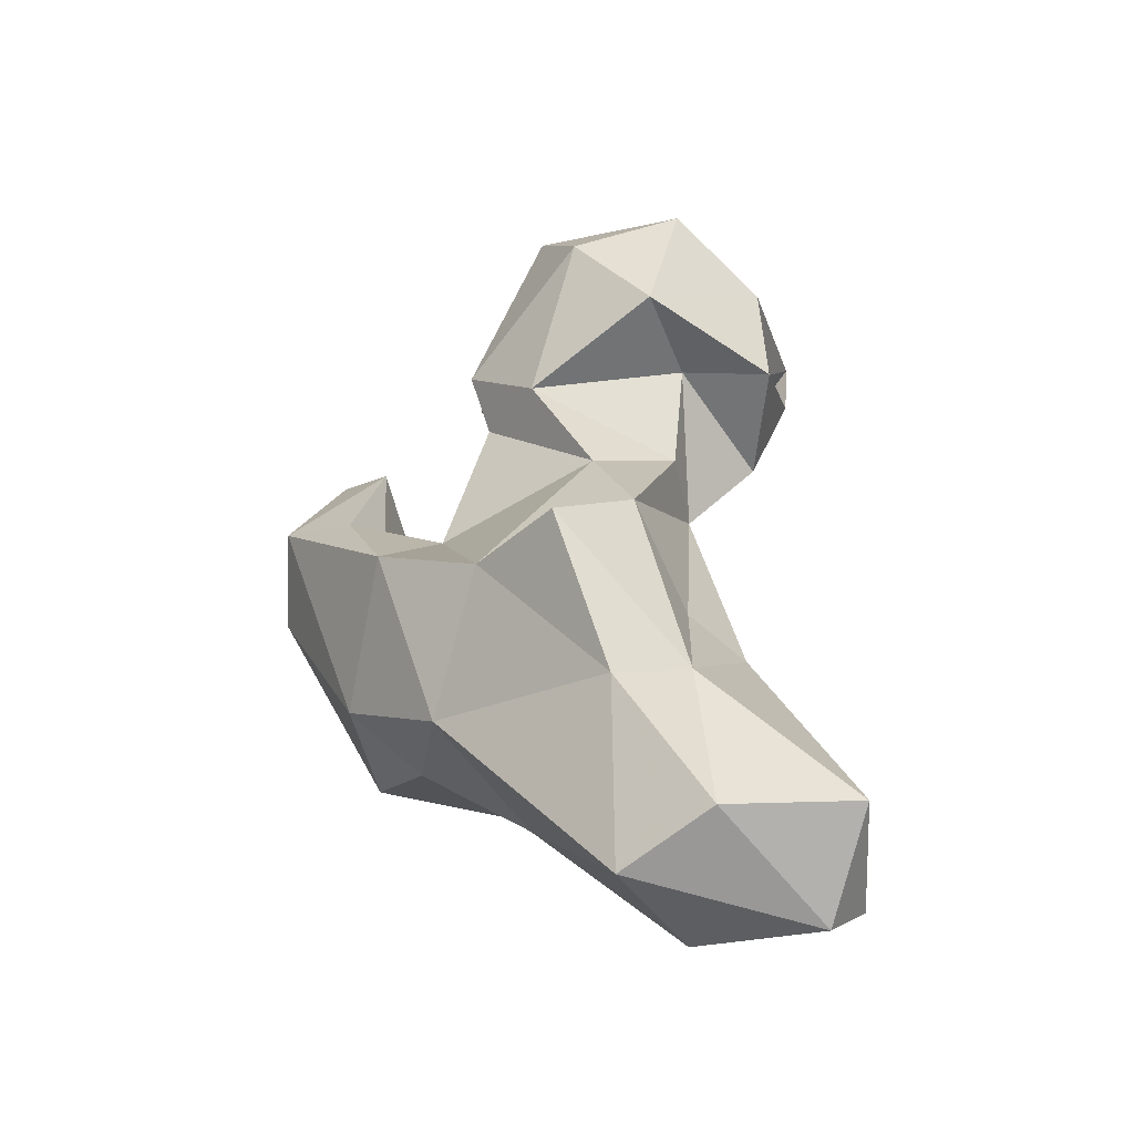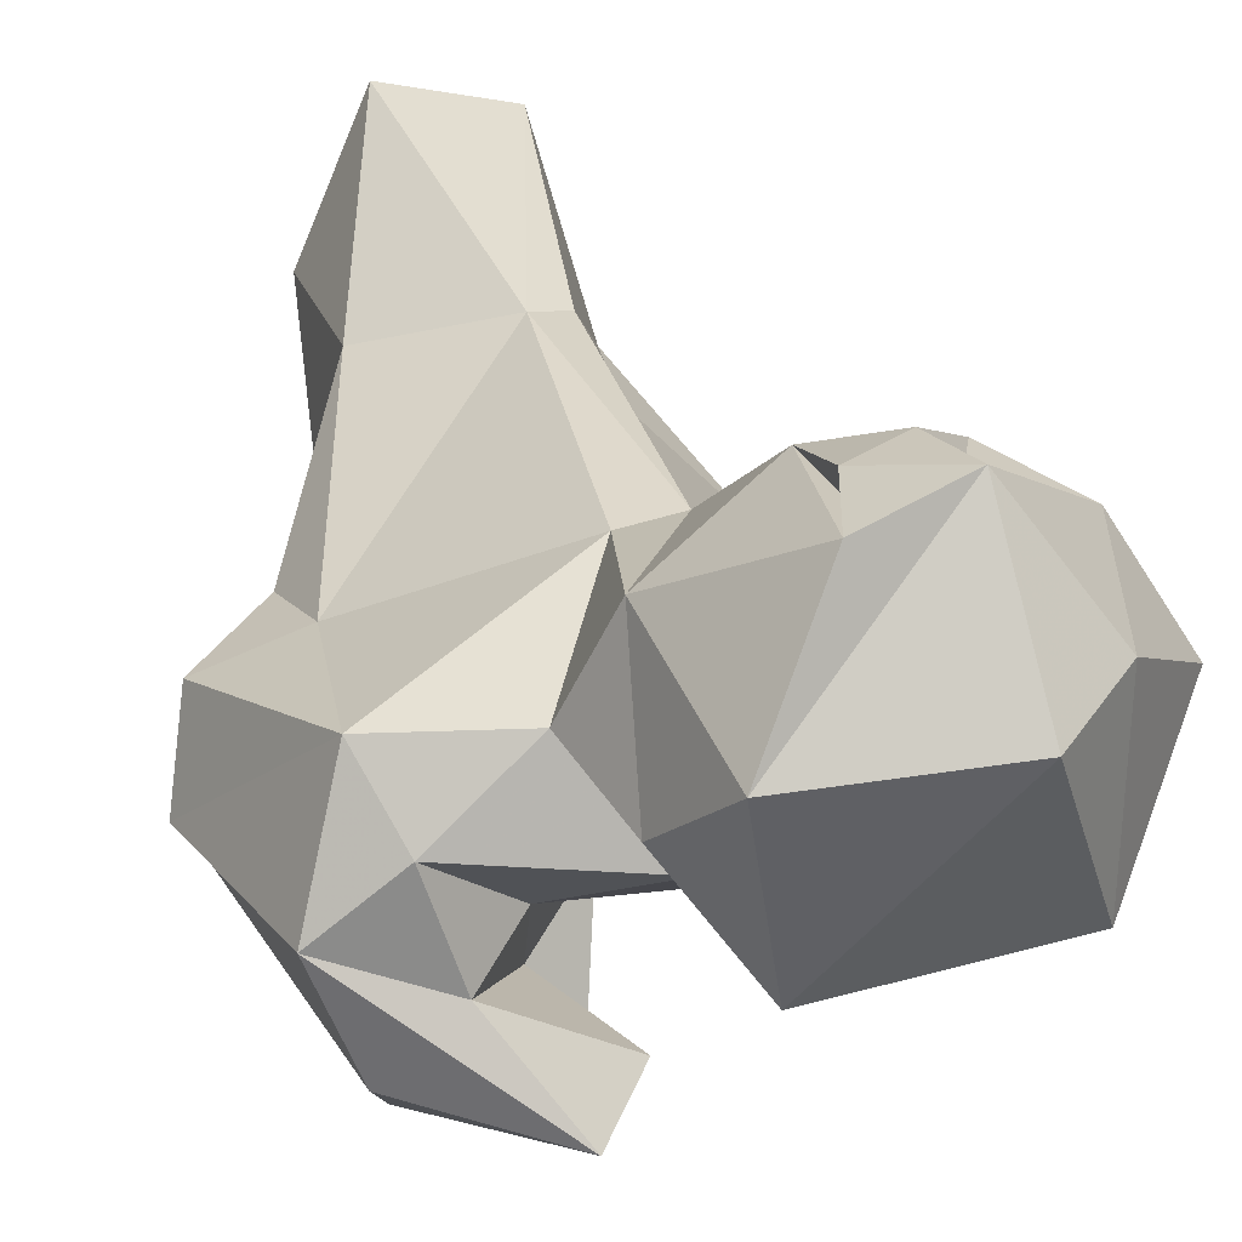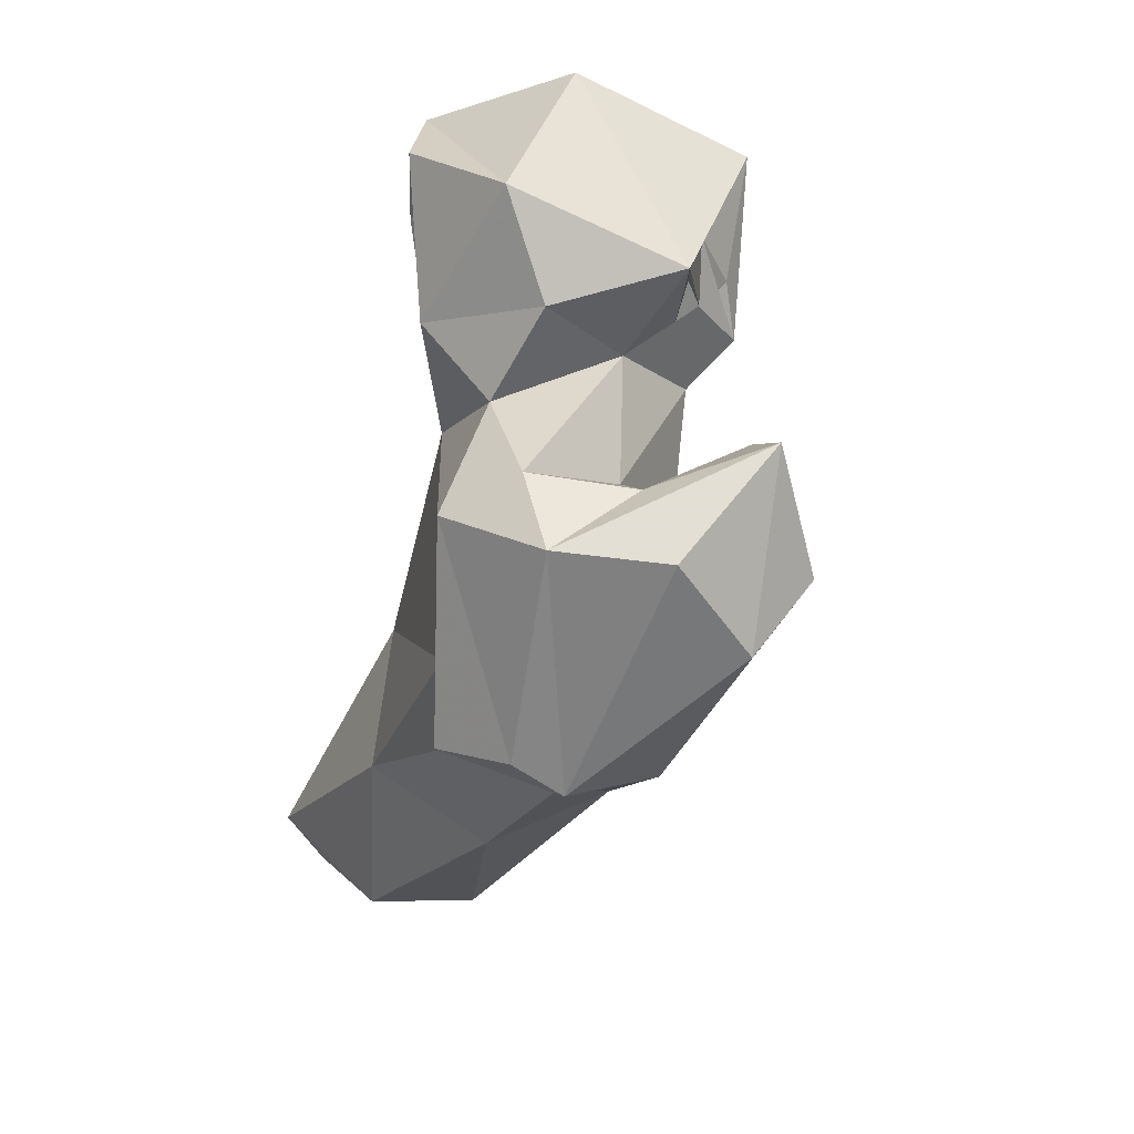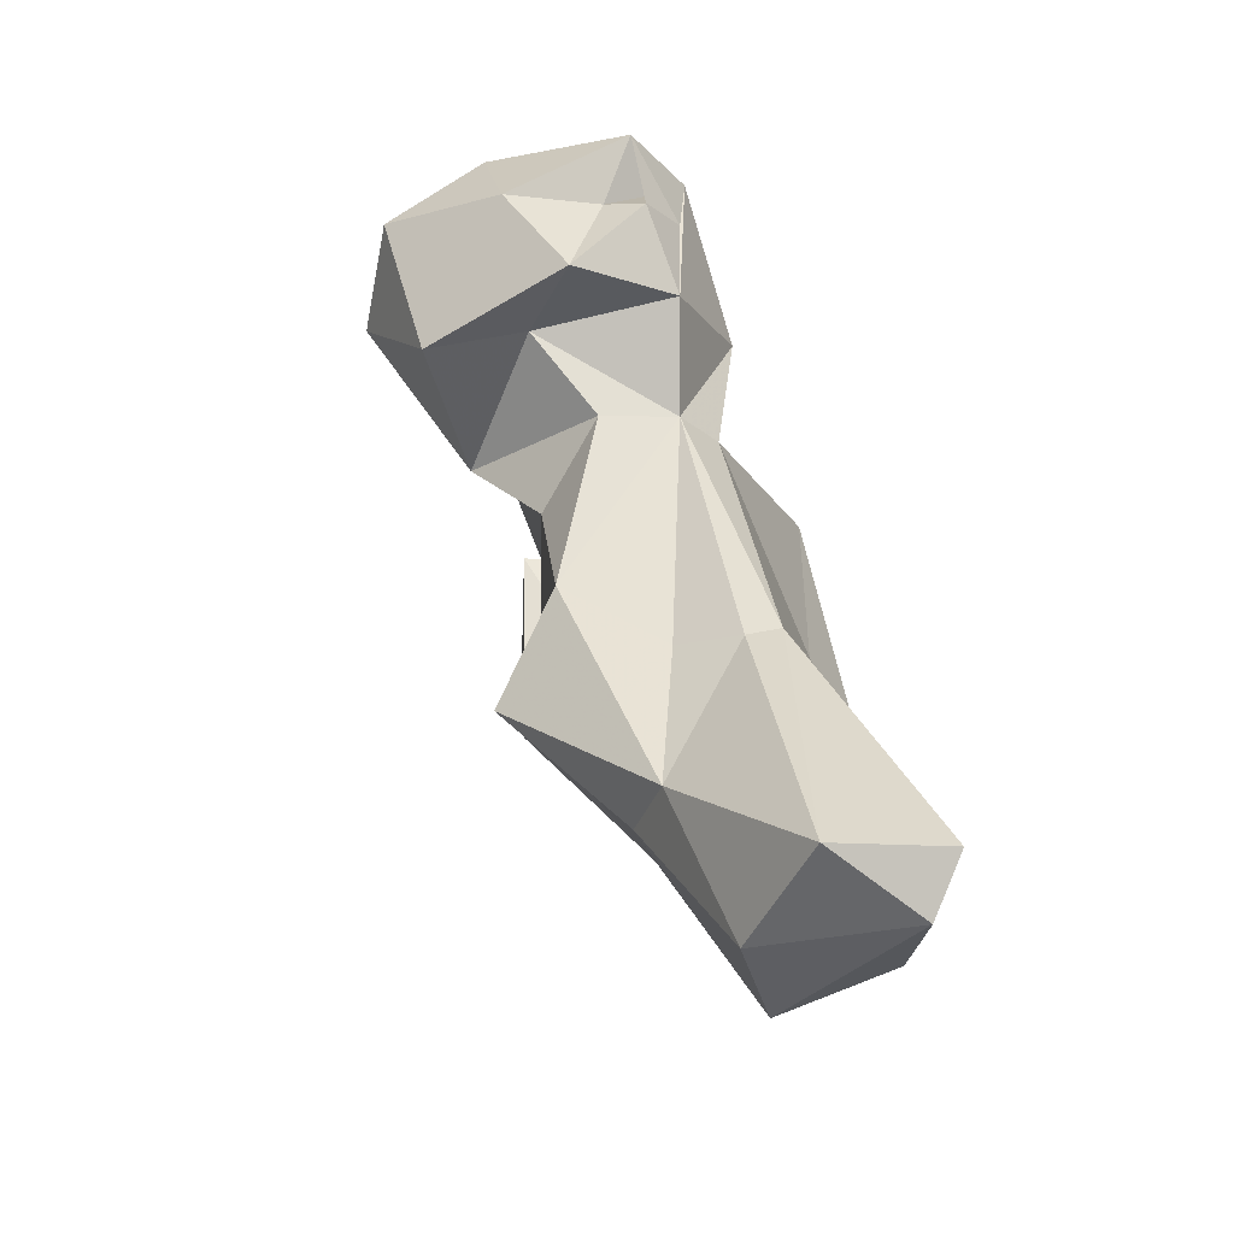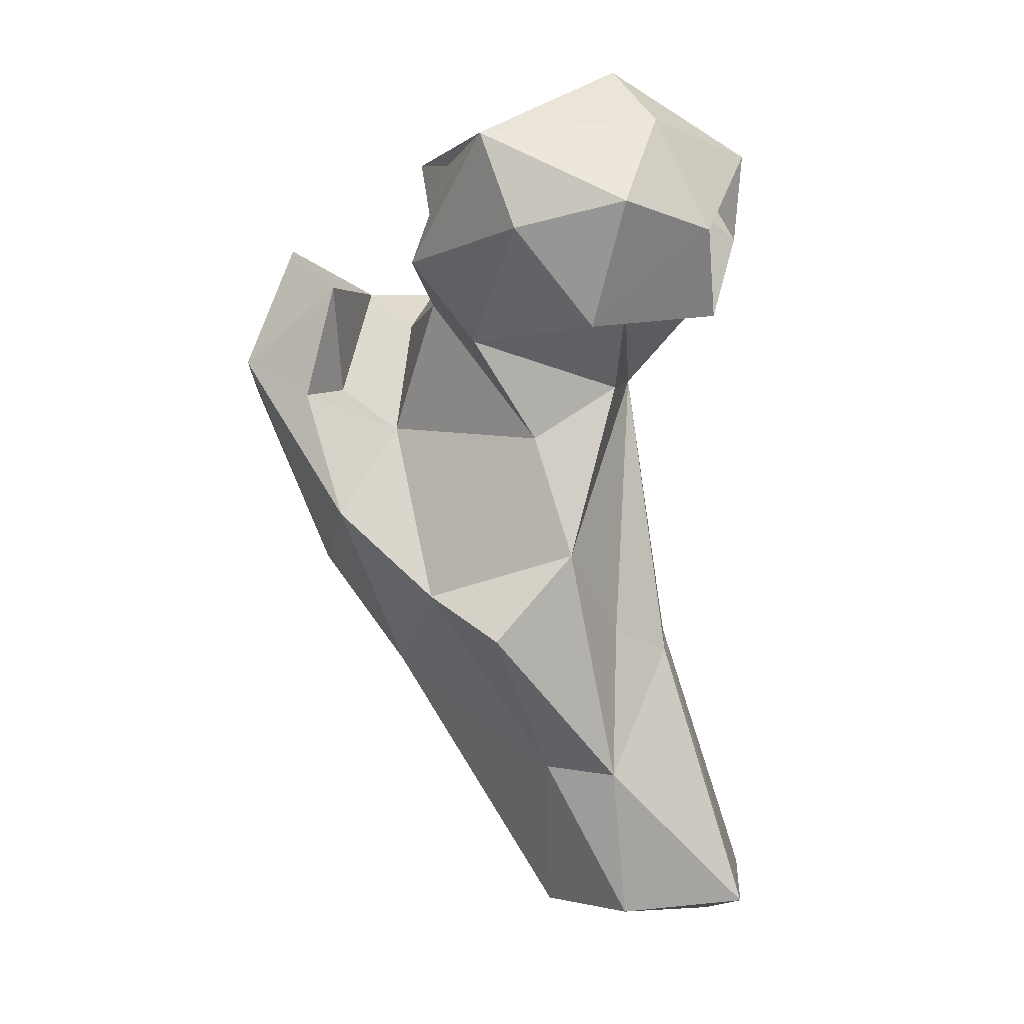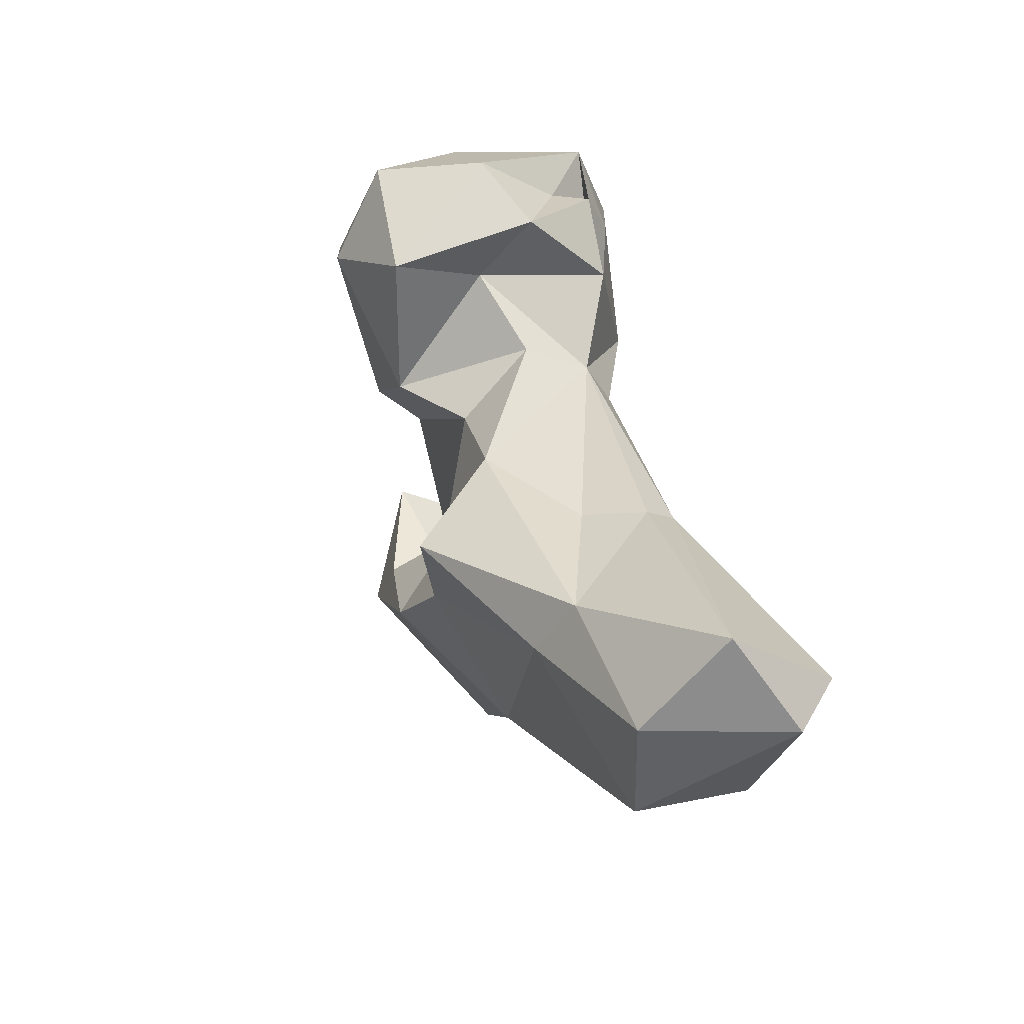
<metadata>
{"format":"obj","ext":"obj","renderer":"f3d","projection":"perspective","resolution":1024,"background":"white","views":[{"elev":-69.9,"azim":79.0,"up":"+Z"},{"elev":20.8,"azim":-9.6,"up":"+Y"},{"elev":42.4,"azim":-63.3,"up":"+Z"},{"elev":-43.5,"azim":144.4,"up":"+Z"},{"elev":-3.8,"azim":80.2,"up":"+Z"},{"elev":-54.7,"azim":130.1,"up":"+Z"}]}
</metadata>
<code>
v 70.31 136.5 1.08
v 83.93 119.2 2.239
v 71.71 109.1 3.367
v 87.13 137.7 4.081
v 60.67 121 8.599
v 69.58 142 8.846
v 91.93 115.6 24.69
v 88.81 105.5 26.07
v 60.89 100.1 32.98
v 63.35 120.7 37.44
v 80.96 126.5 48.06
v 69.87 84.47 43.29
v 86.28 125.4 44.8
v 90.54 116.4 47.58
v 102.9 94.94 45.73
v 90.27 86.46 53.06
v 53.98 102.2 58.92
v 101.9 106.8 59.12
v 54.1 84.78 58.87
v 61.12 72.69 60.72
v 57.13 104 72.55
v 83.83 72.72 66.44
v 90.21 118.6 88.09
v 45.45 79.28 68.84
v 82.54 81.77 80.56
v 100.7 101.3 77.45
v 44.32 98.08 70.1
v 82.65 117.3 88.97
v 75.17 58.04 91.77
v 42.21 85.42 75.11
v 61.26 60.56 88.66
v 80.88 67.39 85.92
v 100.5 114.1 85.74
v 56.95 103.4 99.2
v 95.68 85.99 98.69
v 51.96 85 104.6
v 74.5 73.79 87.62
v 58.1 70.03 103.3
v 105.9 90.93 91.61
v 111.5 113.4 96.2
v 73.62 85.32 98.69
v 123.4 105.7 91.69
v 114 126.5 95.28
v 125.7 93.69 105.4
v 83.95 71.25 103.1
v 67.33 79.24 104.9
v 101.9 81.82 104.3
v 96.96 128.1 99.43
v 123.1 123.5 106.7
v 78.25 65.13 109.9
v 74.59 105 104.7
v 87.02 91.54 108.5
v 132.4 108.8 108.5
v 80.54 118.7 109.1
v 105.6 132.2 108.8
v 62.38 93.76 106.1
v 97.39 85.3 111.9
v 109 127.2 111.2
v 100.1 86.15 109.3
v 104.3 84.35 111.8
v 121.6 89.29 120.2
v 95.76 128.2 124.5
v 98.24 130.1 111.7
v 96.02 88.15 108.8
v 80.44 99.65 118.2
v 99.34 127 114.7
v 108.5 132.7 121.3
v 98.01 87.32 115.1
v 102.1 87.32 119.5
v 121.4 115.8 123.4
v 92.04 84.56 121.7
v 86.88 108.6 130.6
v 112.4 111.3 132.6
f 67 72 73
f 67 73 70
f 54 72 62
f 65 71 72
f 61 71 69
f 54 65 72
f 60 61 69
f 52 64 71
f 57 71 68
f 62 67 63
f 58 66 67
f 55 66 62
f 51 65 54
f 53 70 61
f 64 68 71
f 55 62 58
f 59 68 69
f 47 59 69
f 47 69 57
f 48 66 63
f 58 63 66
f 48 62 66
f 64 69 68
f 60 69 64
f 49 58 67
f 59 60 64
f 44 61 47
f 36 50 46
f 61 70 73
f 36 38 50
f 45 46 50
f 48 54 62
f 42 53 44
f 36 46 56
f 47 60 59
f 40 48 43
f 34 36 56
f 29 45 50
f 39 44 47
f 43 48 55
f 37 46 45
f 28 34 51
f 42 43 49
f 35 52 41
f 37 41 46
f 51 52 65
f 43 55 58
f 26 33 39
f 51 56 52
f 40 43 42
f 23 28 54
f 35 39 47
f 57 59 64
f 5 10 6
f 25 37 32
f 24 38 36
f 39 40 42
f 52 57 64
f 4 6 11
f 39 42 44
f 41 52 56
f 22 25 32
f 30 36 34
f 41 56 46
f 25 35 41
f 49 70 53
f 25 41 37
f 21 27 34
f 34 56 51
f 48 63 55
f 7 15 8
f 23 40 33
f 26 39 35
f 29 32 45
f 47 61 60
f 9 19 17
f 24 31 38
f 25 26 35
f 58 62 63
f 19 24 27
f 27 30 34
f 28 51 54
f 17 27 21
f 18 23 33
f 35 57 52
f 35 47 57
f 32 37 45
f 71 73 72
f 1 6 4
f 21 34 28
f 11 23 13
f 42 49 53
f 55 67 66
f 22 32 29
f 23 54 48
f 61 73 71
f 8 16 12
f 31 50 38
f 55 63 67
f 24 36 30
f 11 28 23
f 16 26 25
f 20 29 31
f 3 8 12
f 9 12 19
f 62 72 67
f 4 11 13
f 16 25 22
f 10 17 21
f 23 48 40
f 20 22 29
f 52 71 65
f 33 40 39
f 2 7 8
f 17 19 27
f 44 53 61
f 16 18 26
f 6 10 11
f 15 18 16
f 13 23 14
f 12 22 20
f 57 69 71
f 12 20 19
f 7 14 18
f 20 31 24
f 24 30 27
f 49 67 70
f 57 68 59
f 2 4 7
f 12 16 22
f 19 20 24
f 8 15 16
f 2 8 3
f 5 9 10
f 43 58 49
f 9 17 10
f 14 23 18
f 1 5 6
f 3 9 5
f 1 3 5
f 3 12 9
f 7 13 14
f 7 18 15
f 4 13 7
f 29 50 31
f 10 21 11
f 1 2 3
f 18 33 26
f 1 4 2
f 11 21 28

</code>
